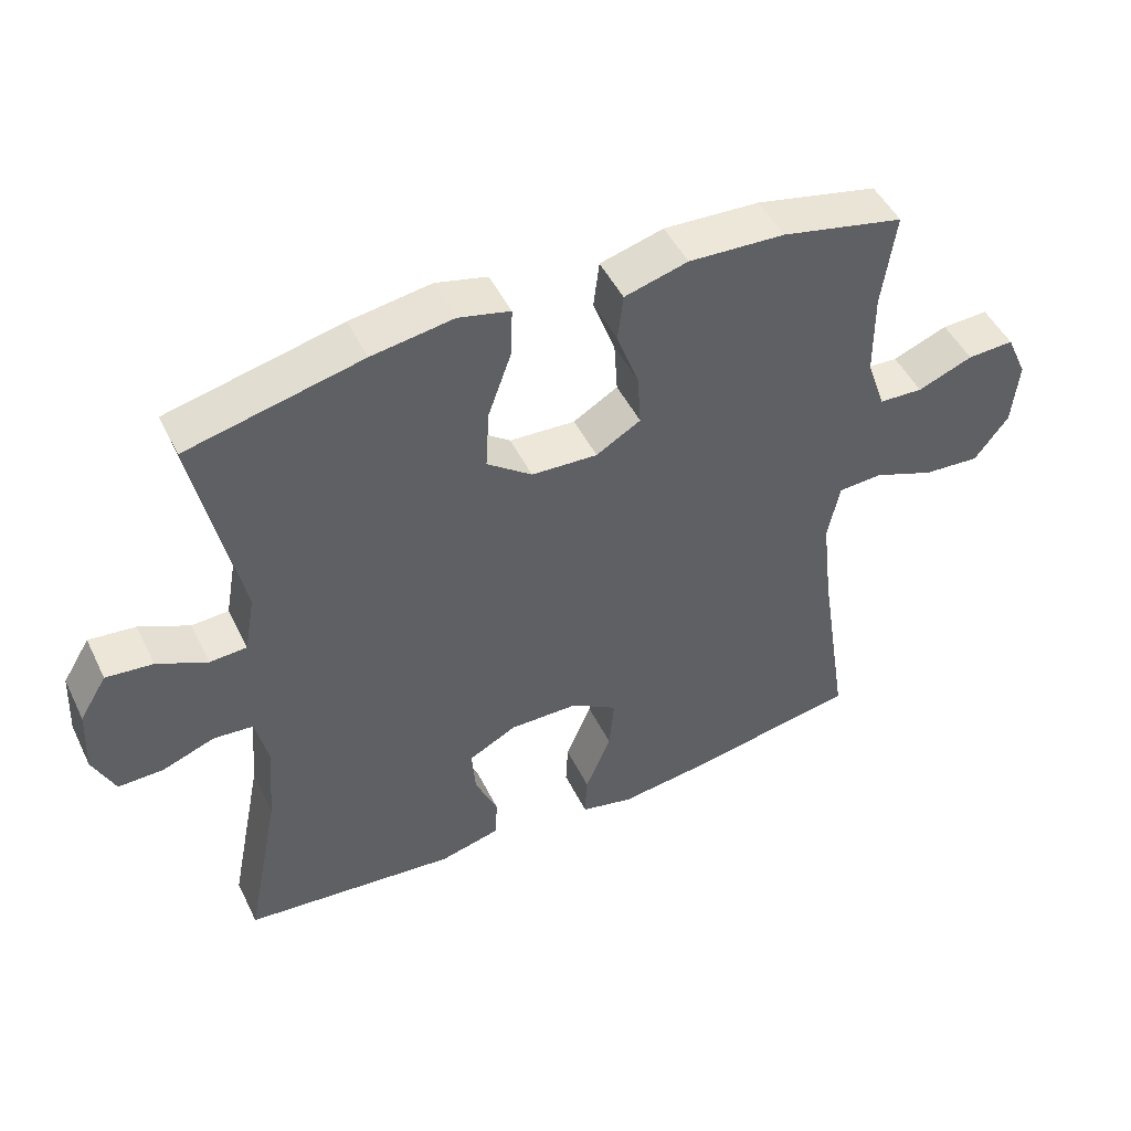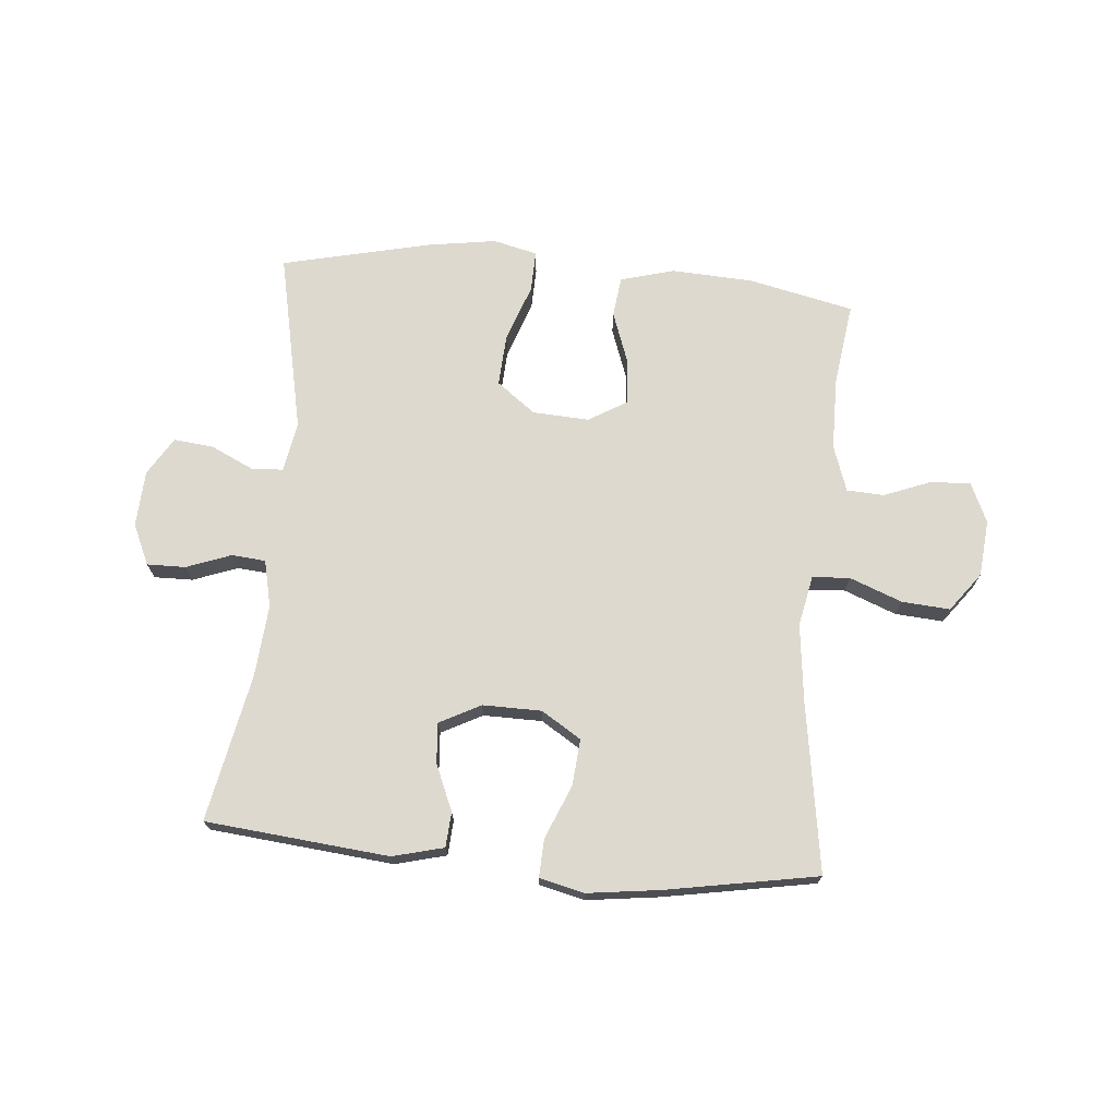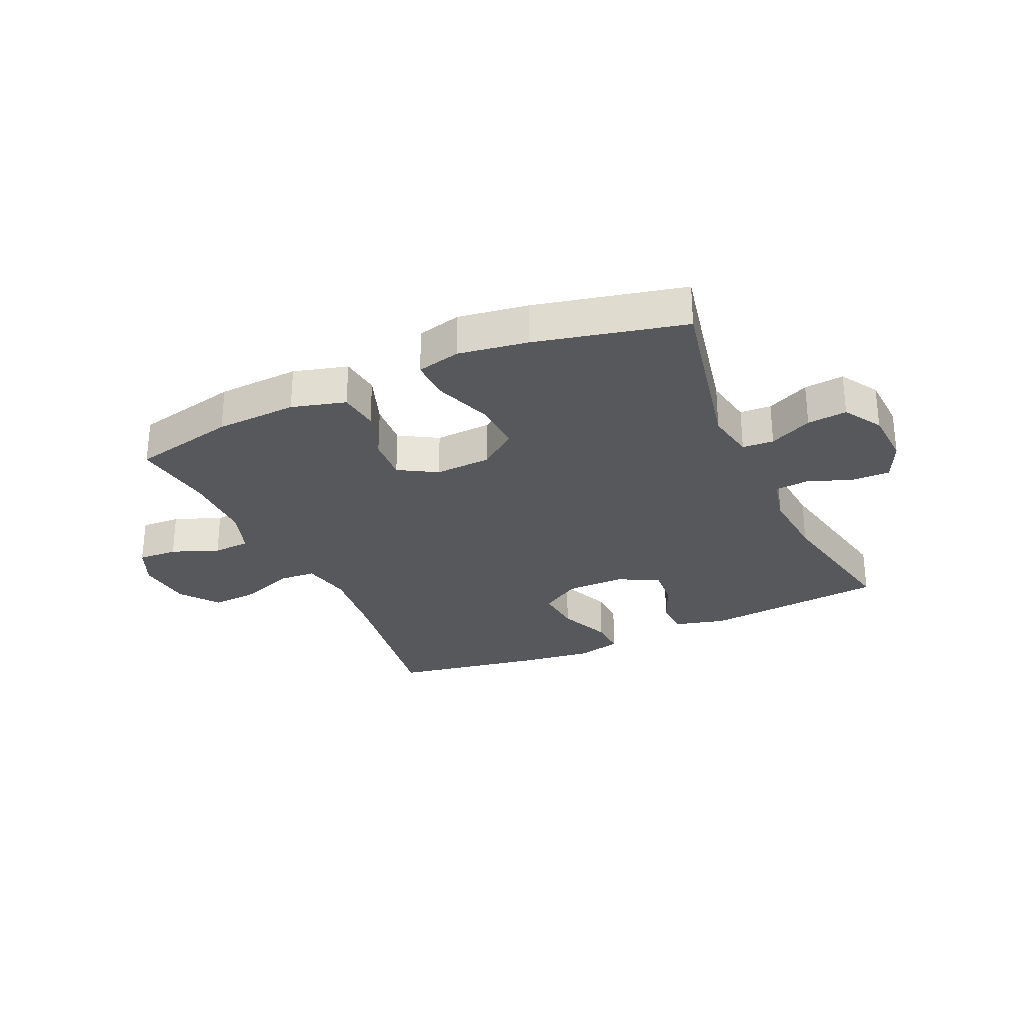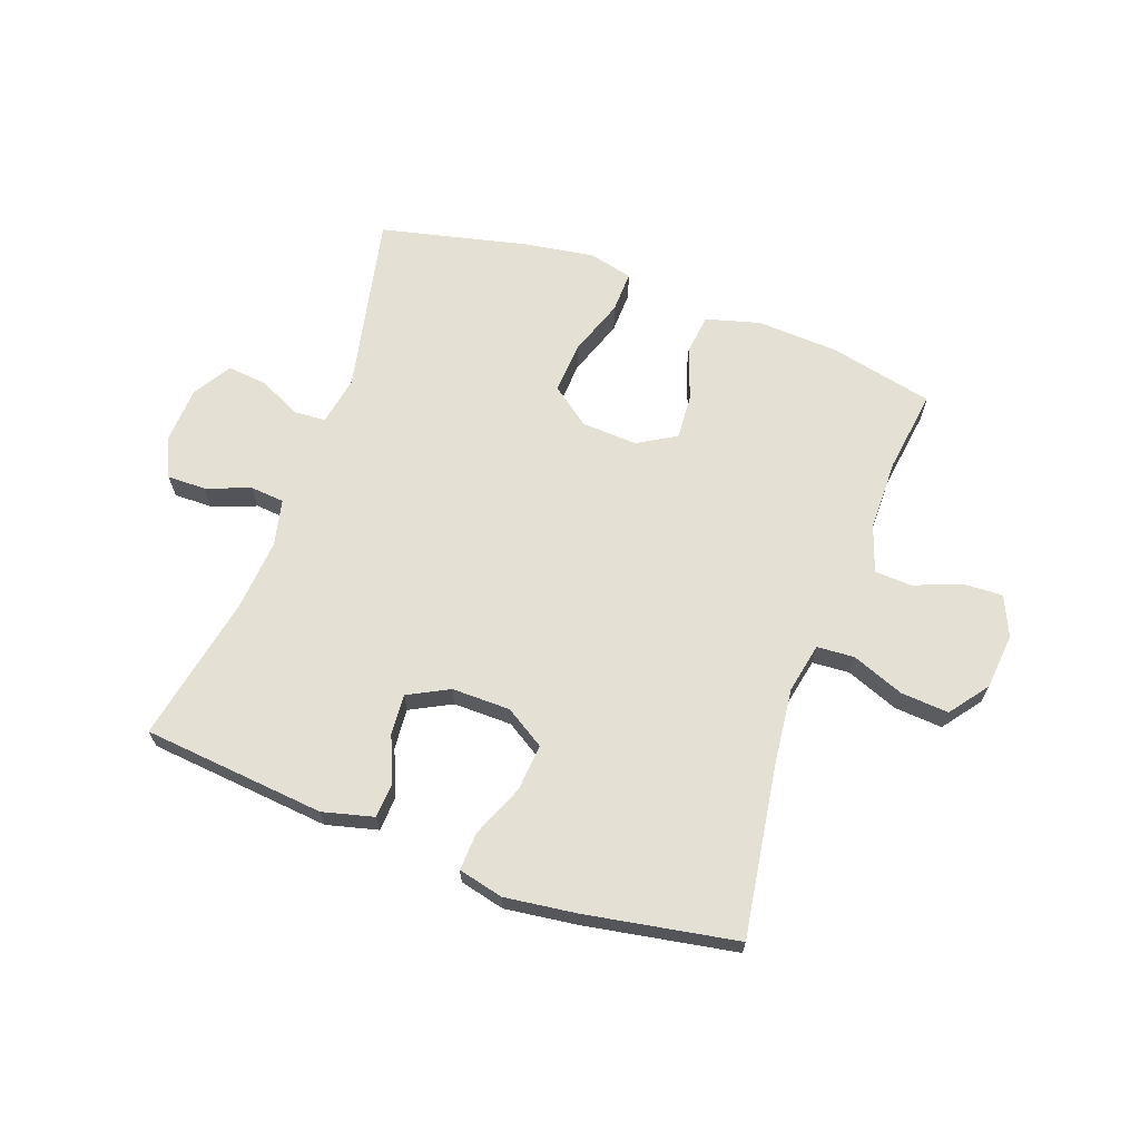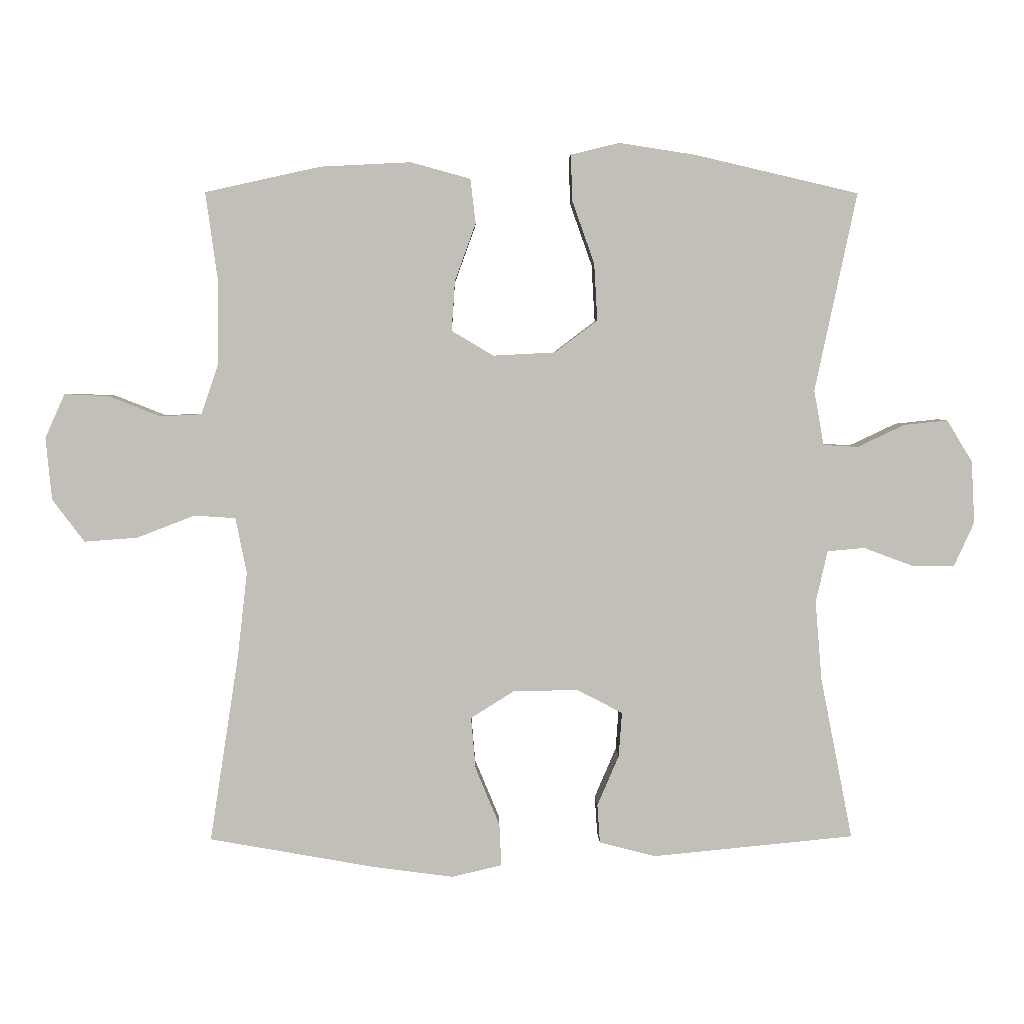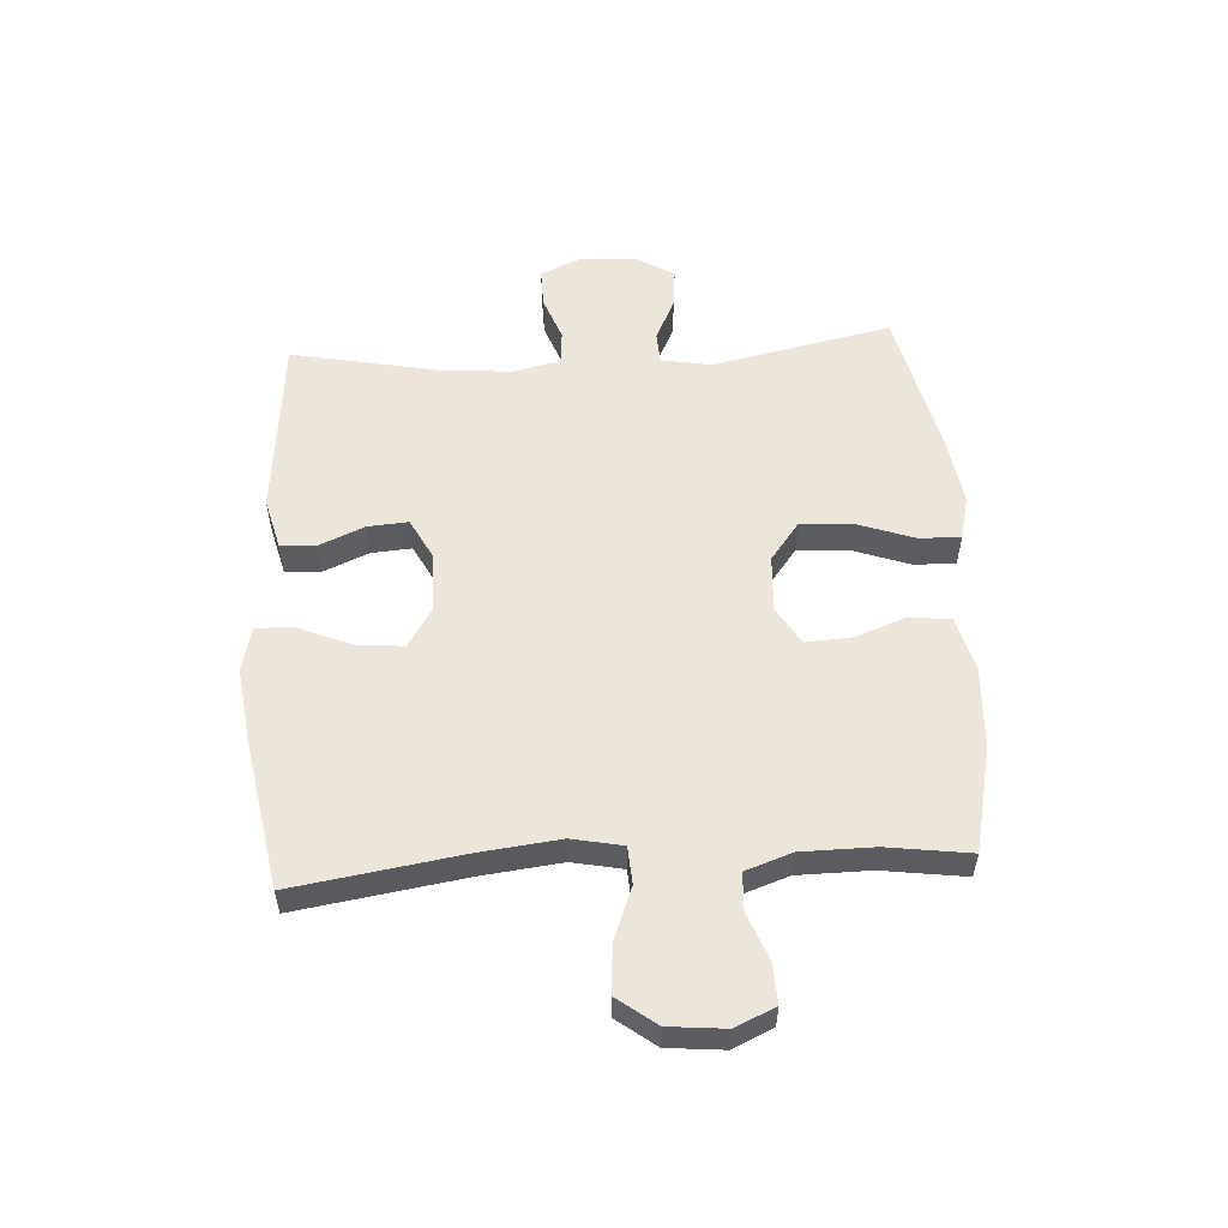
<metadata>
{"format":"obj","ext":"obj","renderer":"f3d","projection":"perspective","resolution":1024,"background":"white","views":[{"elev":48.4,"azim":154.6,"up":"+Z"},{"elev":71.6,"azim":-174.9,"up":"+Y"},{"elev":-28.6,"azim":24.5,"up":"+Y"},{"elev":66.2,"azim":-160.1,"up":"+Y"},{"elev":3.8,"azim":-1.3,"up":"+Z"},{"elev":55.2,"azim":-93.4,"up":"+Y"}]}
</metadata>
<code>
v -0.5 0.07 -0.5
v -0.456 0.07 -0.215
v -0.441 0.07 -0.084
v -0.458 0.07 0.001
v -0.521 0.07 0.005
v -0.609 0.07 -0.029
v -0.69 0.07 -0.035
v -0.739 0.07 0.03
v -0.748 0.07 0.125
v -0.718 0.07 0.192
v -0.651 0.07 0.189
v -0.572 0.07 0.158
v -0.509 0.07 0.161
v -0.482 0.07 0.239
v -0.481 0.07 0.361
v -0.5 0.07 0.5
v -0.324 0.07 0.539
v -0.186 0.07 0.546
v -0.095 0.07 0.521
v -0.087 0.07 0.453
v -0.119 0.07 0.365
v -0.124 0.07 0.289
v -0.06 0.07 0.251
v 0.035 0.07 0.256
v 0.1 0.07 0.305
v 0.095 0.07 0.392
v 0.061 0.07 0.488
v 0.059 0.07 0.558
v 0.133 0.07 0.576
v 0.25 0.07 0.558
v 0.5 0.07 0.5
v 0.436 0.07 0.197
v 0.451 0.07 0.113
v 0.504 0.07 0.11
v 0.576 0.07 0.144
v 0.643 0.07 0.151
v 0.682 0.07 0.087
v 0.687 0.07 -0.008
v 0.656 0.07 -0.076
v 0.591 0.07 -0.075
v 0.516 0.07 -0.047
v 0.459 0.07 -0.052
v 0.441 0.07 -0.131
v 0.451 0.07 -0.252
v 0.5 0.07 -0.5
v 0.192 0.07 -0.53
v 0.106 0.07 -0.508
v 0.102 0.07 -0.449
v 0.135 0.07 -0.372
v 0.14 0.07 -0.304
v 0.071 0.07 -0.268
v -0.028 0.07 -0.269
v -0.095 0.07 -0.311
v -0.088 0.07 -0.39
v -0.051 0.07 -0.479
v -0.048 0.07 -0.543
v -0.124 0.07 -0.561
v -0.246 0.07 -0.545
v -0.5 0 -0.5
v -0.456 0 -0.215
v -0.441 0 -0.084
v -0.458 0 0.001
v -0.521 0 0.005
v -0.609 0 -0.029
v -0.69 0 -0.035
v -0.739 0 0.03
v -0.748 0 0.125
v -0.718 0 0.192
v -0.651 0 0.189
v -0.572 0 0.158
v -0.509 0 0.161
v -0.482 0 0.239
v -0.481 0 0.361
v -0.5 0 0.5
v -0.324 0 0.539
v -0.186 0 0.546
v -0.095 0 0.521
v -0.087 0 0.453
v -0.119 0 0.365
v -0.124 0 0.289
v -0.06 0 0.251
v 0.035 0 0.256
v 0.1 0 0.305
v 0.095 0 0.392
v 0.061 0 0.488
v 0.059 0 0.558
v 0.133 0 0.576
v 0.25 0 0.558
v 0.5 0 0.5
v 0.436 0 0.197
v 0.451 0 0.113
v 0.504 0 0.11
v 0.576 0 0.144
v 0.643 0 0.151
v 0.682 0 0.087
v 0.687 0 -0.008
v 0.656 0 -0.076
v 0.591 0 -0.075
v 0.516 0 -0.047
v 0.459 0 -0.052
v 0.441 0 -0.131
v 0.451 0 -0.252
v 0.5 0 -0.5
v 0.192 0 -0.53
v 0.106 0 -0.508
v 0.102 0 -0.449
v 0.135 0 -0.372
v 0.14 0 -0.304
v 0.071 0 -0.268
v -0.028 0 -0.269
v -0.095 0 -0.311
v -0.088 0 -0.39
v -0.051 0 -0.479
v -0.048 0 -0.543
v -0.124 0 -0.561
v -0.246 0 -0.545
f 57 58 1 2
f 54 55 56 57
f 53 54 57 2
f 52 53 2 3
f 51 52 3 4
f 46 47 48 49
f 44 45 46 49
f 43 44 49 50
f 42 43 50 51
f 38 39 40 41
f 38 41 42
f 37 38 42
f 34 35 36 37
f 33 34 37 42
f 32 33 42 51
f 26 27 28 29
f 25 26 29 30
f 18 19 20 21
f 18 21 22
f 15 16 17 18
f 14 15 18 22
f 13 14 22 23
f 9 10 11 12
f 9 12 13
f 8 9 13
f 5 6 7 8
f 4 5 8 13
f 25 30 31 32
f 24 25 32 51
f 23 24 51
f 4 13 23 51
f 60 59 116 115
f 115 114 113 112
f 60 115 112 111
f 61 60 111 110
f 62 61 110 109
f 107 106 105 104
f 107 104 103 102
f 108 107 102 101
f 109 108 101 100
f 99 98 97 96
f 100 99 96
f 100 96 95
f 95 94 93 92
f 100 95 92 91
f 109 100 91 90
f 87 86 85 84
f 88 87 84 83
f 79 78 77 76
f 80 79 76
f 76 75 74 73
f 80 76 73 72
f 81 80 72 71
f 70 69 68 67
f 71 70 67
f 71 67 66
f 66 65 64 63
f 71 66 63 62
f 90 89 88 83
f 109 90 83 82
f 109 82 81
f 109 81 71 62
f 1 59 60 2
f 2 60 61 3
f 3 61 62 4
f 4 62 63 5
f 5 63 64 6
f 6 64 65 7
f 7 65 66 8
f 8 66 67 9
f 9 67 68 10
f 10 68 69 11
f 11 69 70 12
f 12 70 71 13
f 13 71 72 14
f 14 72 73 15
f 15 73 74 16
f 16 74 75 17
f 17 75 76 18
f 18 76 77 19
f 19 77 78 20
f 20 78 79 21
f 21 79 80 22
f 22 80 81 23
f 23 81 82 24
f 24 82 83 25
f 25 83 84 26
f 26 84 85 27
f 27 85 86 28
f 28 86 87 29
f 29 87 88 30
f 30 88 89 31
f 31 89 90 32
f 32 90 91 33
f 33 91 92 34
f 34 92 93 35
f 35 93 94 36
f 36 94 95 37
f 37 95 96 38
f 38 96 97 39
f 39 97 98 40
f 40 98 99 41
f 41 99 100 42
f 42 100 101 43
f 43 101 102 44
f 44 102 103 45
f 45 103 104 46
f 46 104 105 47
f 47 105 106 48
f 48 106 107 49
f 49 107 108 50
f 50 108 109 51
f 51 109 110 52
f 52 110 111 53
f 53 111 112 54
f 54 112 113 55
f 55 113 114 56
f 56 114 115 57
f 57 115 116 58
f 58 116 59 1

</code>
